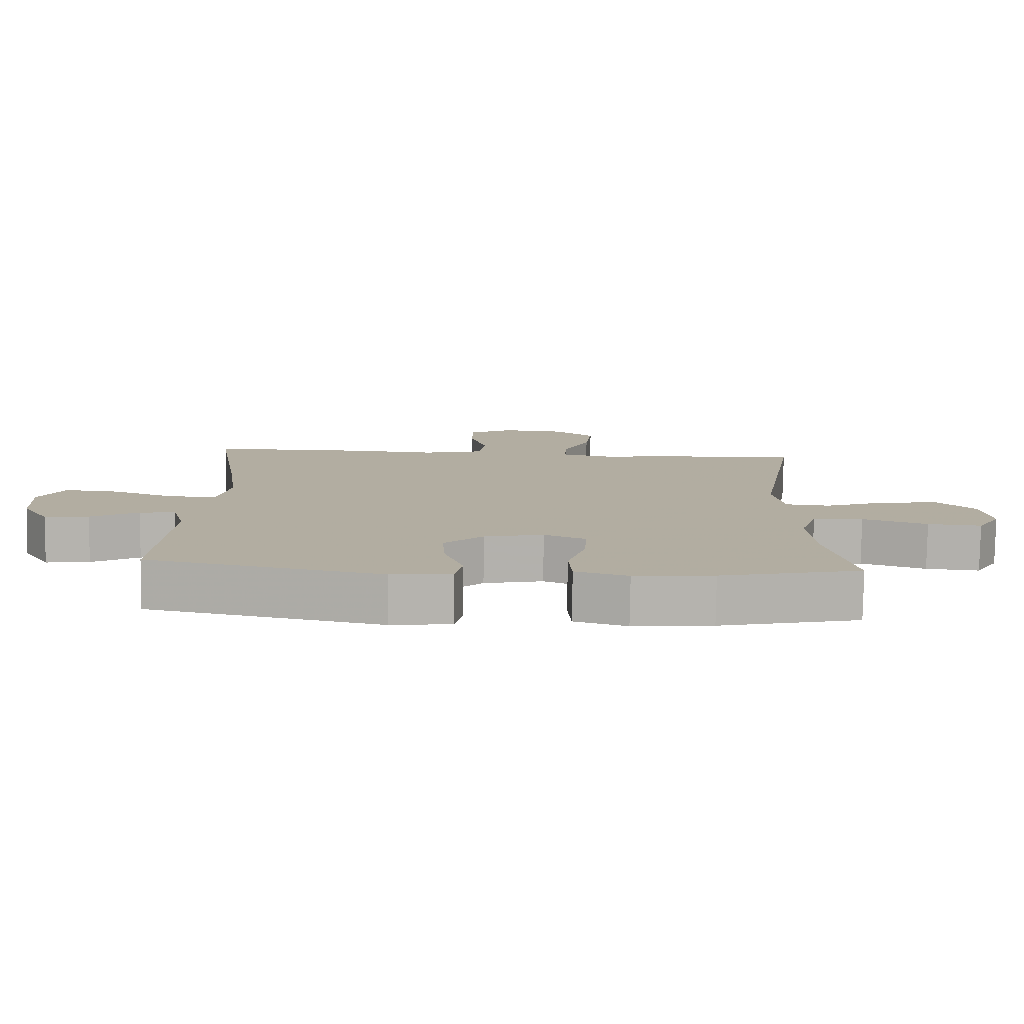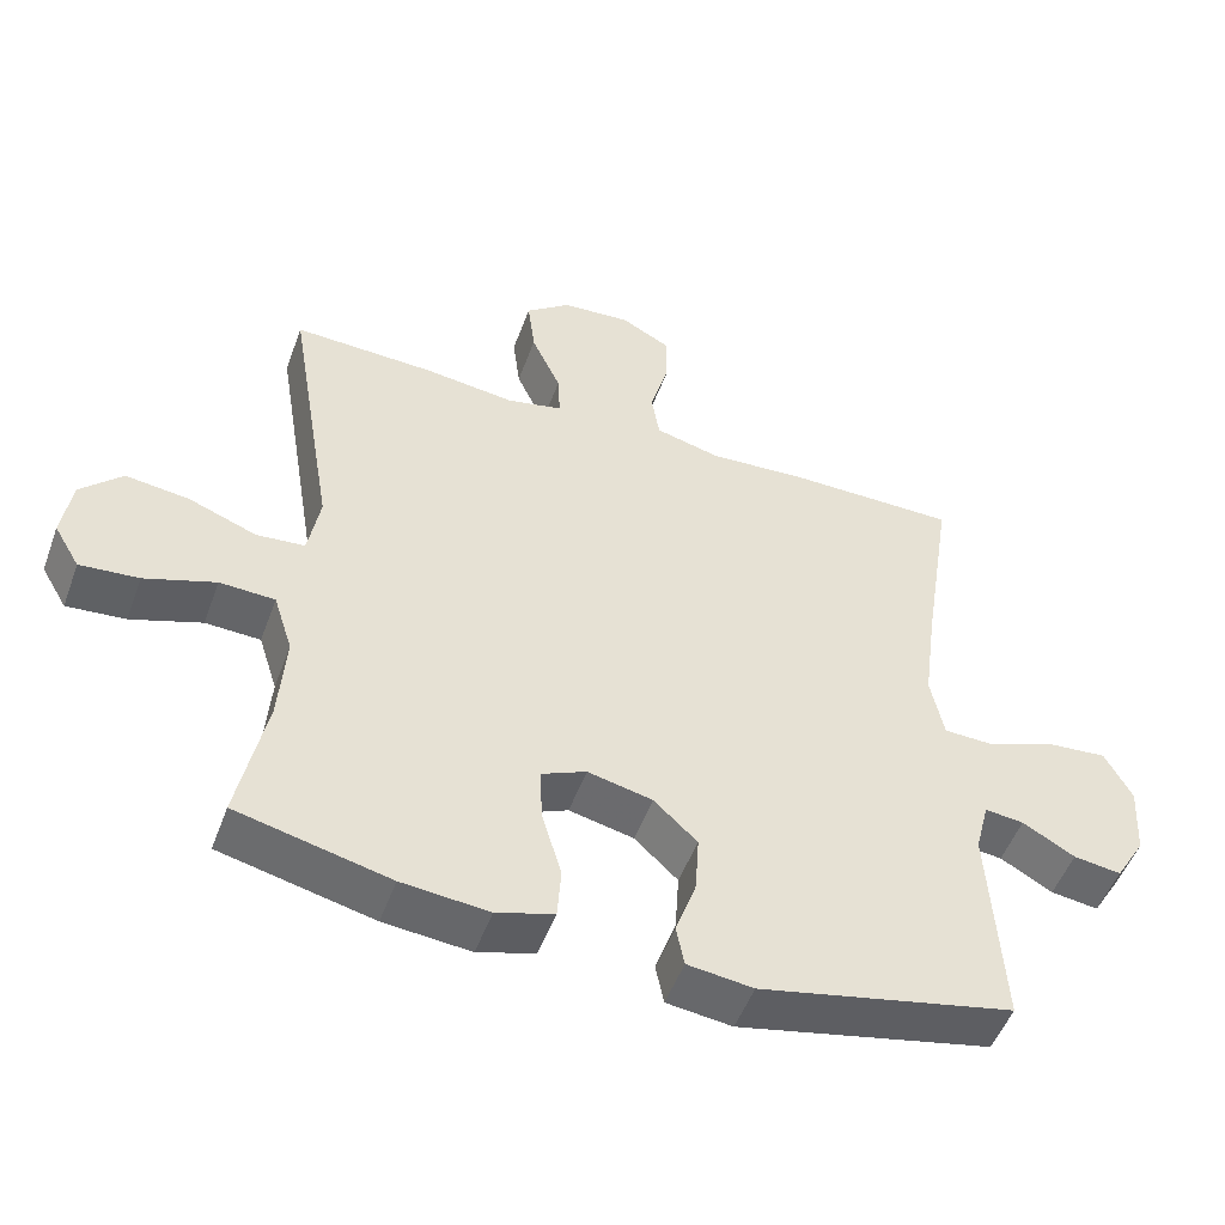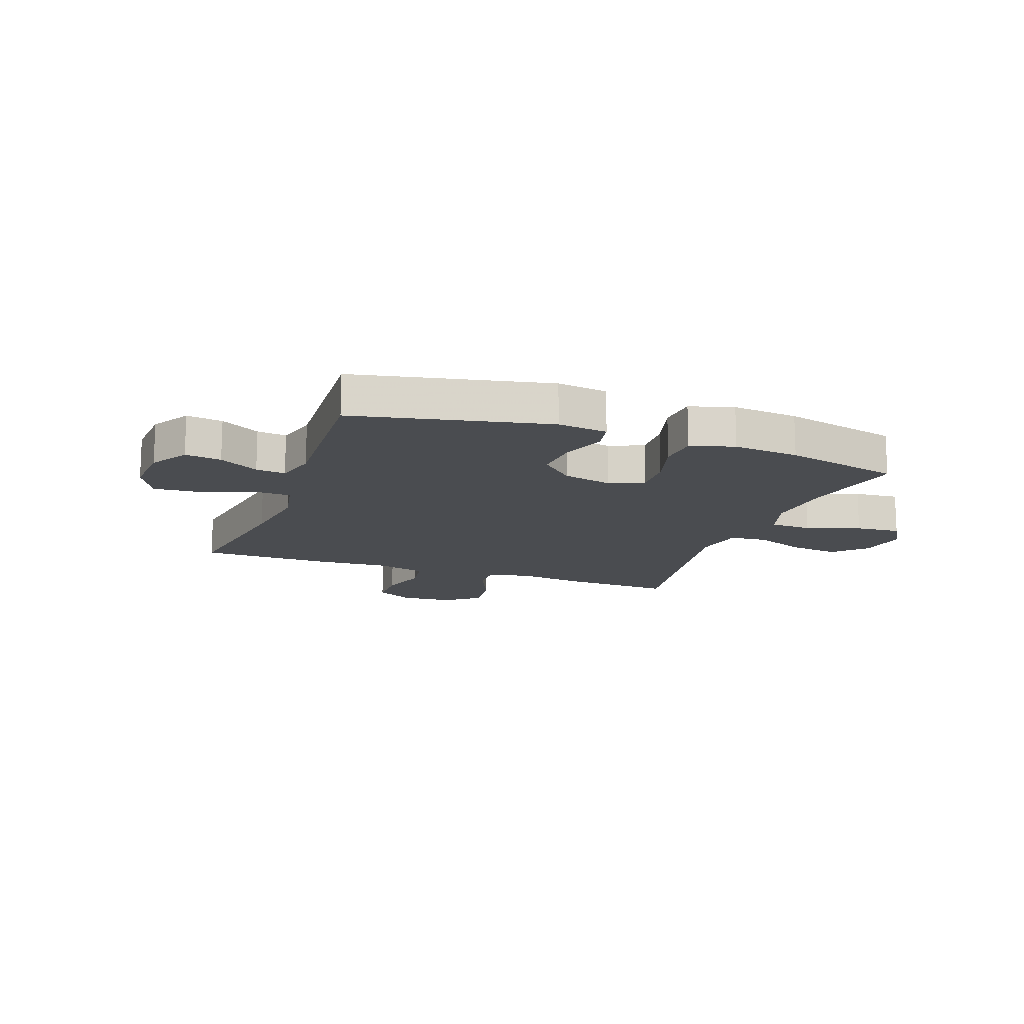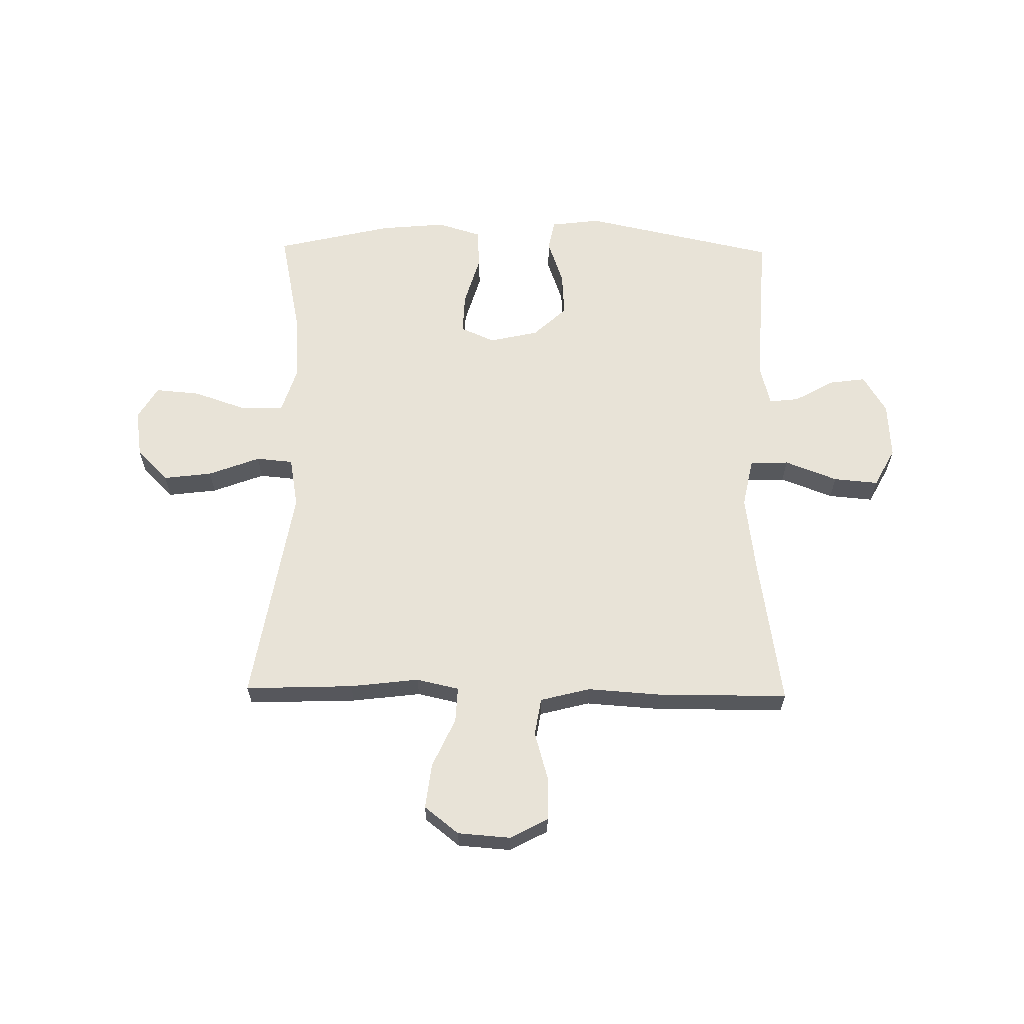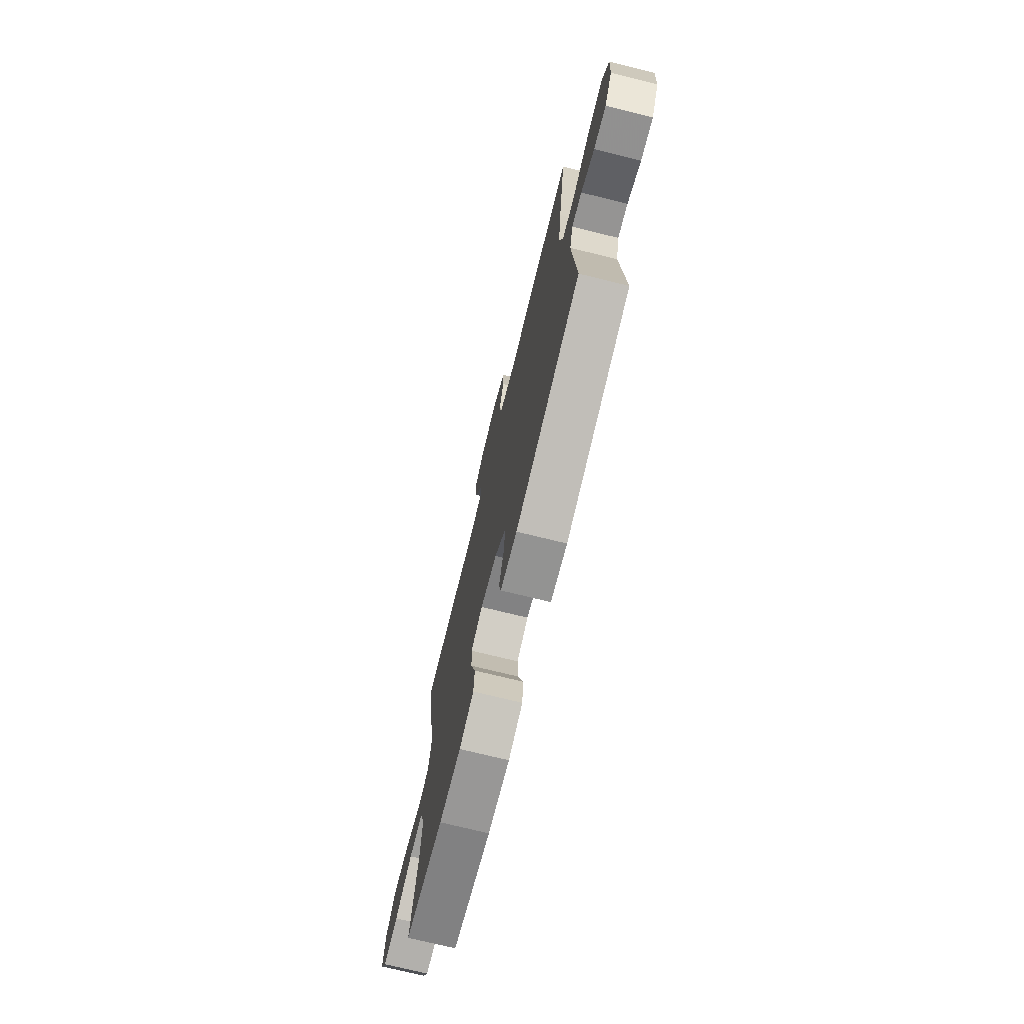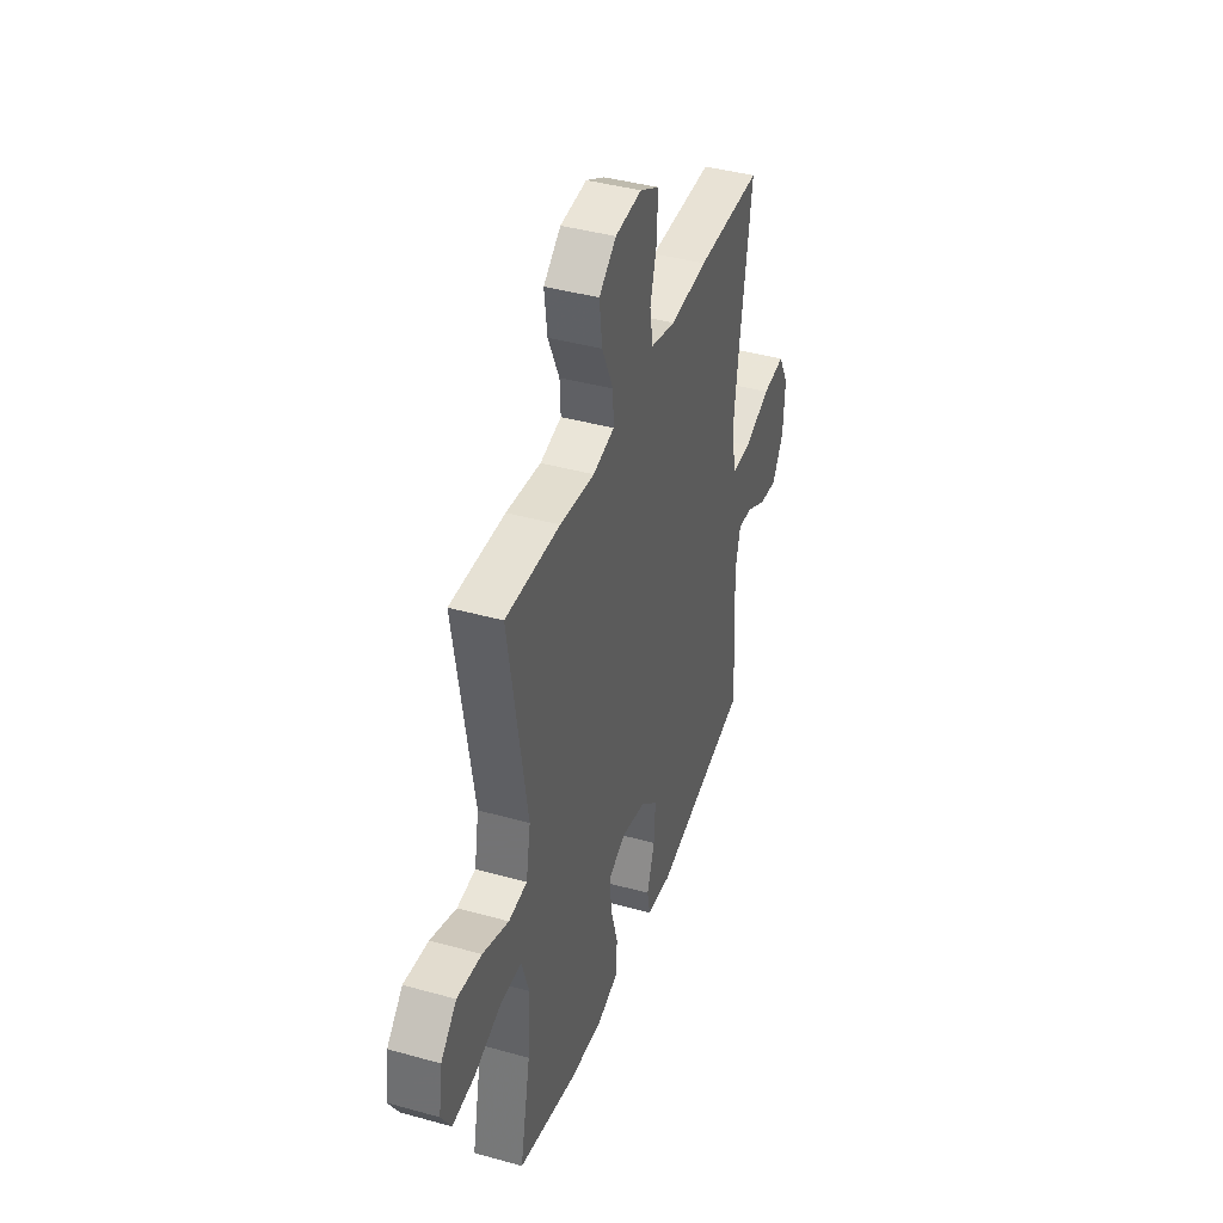
<metadata>
{"format":"obj","ext":"obj","renderer":"f3d","projection":"perspective","resolution":1024,"background":"white","views":[{"elev":-79.7,"azim":179.1,"up":"+Z"},{"elev":-51.0,"azim":-19.9,"up":"+Z"},{"elev":-14.7,"azim":159.9,"up":"+Y"},{"elev":62.3,"azim":0.9,"up":"+Y"},{"elev":-73.7,"azim":76.2,"up":"+Z"},{"elev":41.0,"azim":-71.2,"up":"+Z"}]}
</metadata>
<code>
v -0.5 0.07 0.5
v -0.307 0.07 0.493
v -0.184 0.07 0.478
v -0.108 0.07 0.495
v -0.111 0.07 0.558
v -0.151 0.07 0.646
v -0.161 0.07 0.727
v -0.1 0.07 0.775
v -0.006 0.07 0.782
v 0.061 0.07 0.746
v 0.061 0.07 0.67
v 0.036 0.07 0.582
v 0.047 0.07 0.515
v 0.136 0.07 0.492
v 0.268 0.07 0.501
v 0.5 0.07 0.5
v 0.458 0.07 0.23
v 0.44 0.07 0.093
v 0.458 0.07 0.005
v 0.527 0.07 0.003
v 0.621 0.07 0.039
v 0.701 0.07 0.046
v 0.738 0.07 -0.023
v 0.732 0.07 -0.124
v 0.691 0.07 -0.192
v 0.626 0.07 -0.183
v 0.555 0.07 -0.143
v 0.502 0.07 -0.137
v 0.483 0.07 -0.211
v 0.5 0.07 -0.5
v 0.154 0.07 -0.575
v 0.065 0.07 -0.564
v 0.054 0.07 -0.509
v 0.082 0.07 -0.428
v 0.087 0.07 -0.348
v 0.028 0.07 -0.293
v -0.06 0.07 -0.273
v -0.121 0.07 -0.3
v -0.118 0.07 -0.373
v -0.091 0.07 -0.465
v -0.096 0.07 -0.536
v -0.174 0.07 -0.56
v -0.292 0.07 -0.549
v -0.5 0.07 -0.5
v -0.462 0.07 -0.314
v -0.453 0.07 -0.189
v -0.479 0.07 -0.107
v -0.554 0.07 -0.104
v -0.65 0.07 -0.137
v -0.73 0.07 -0.144
v -0.765 0.07 -0.085
v -0.752 0.07 0.001
v -0.696 0.07 0.057
v -0.609 0.07 0.046
v -0.517 0.07 0.011
v -0.451 0.07 0.017
v -0.435 0.07 0.108
v -0.5 0 0.5
v -0.307 0 0.493
v -0.184 0 0.478
v -0.108 0 0.495
v -0.111 0 0.558
v -0.151 0 0.646
v -0.161 0 0.727
v -0.1 0 0.775
v -0.006 0 0.782
v 0.061 0 0.746
v 0.061 0 0.67
v 0.036 0 0.582
v 0.047 0 0.515
v 0.136 0 0.492
v 0.268 0 0.501
v 0.5 0 0.5
v 0.458 0 0.23
v 0.44 0 0.093
v 0.458 0 0.005
v 0.527 0 0.003
v 0.621 0 0.039
v 0.701 0 0.046
v 0.738 0 -0.023
v 0.732 0 -0.124
v 0.691 0 -0.192
v 0.626 0 -0.183
v 0.555 0 -0.143
v 0.502 0 -0.137
v 0.483 0 -0.211
v 0.5 0 -0.5
v 0.154 0 -0.575
v 0.065 0 -0.564
v 0.054 0 -0.509
v 0.082 0 -0.428
v 0.087 0 -0.348
v 0.028 0 -0.293
v -0.06 0 -0.273
v -0.121 0 -0.3
v -0.118 0 -0.373
v -0.091 0 -0.465
v -0.096 0 -0.536
v -0.174 0 -0.56
v -0.292 0 -0.549
v -0.5 0 -0.5
v -0.462 0 -0.314
v -0.453 0 -0.189
v -0.479 0 -0.107
v -0.554 0 -0.104
v -0.65 0 -0.137
v -0.73 0 -0.144
v -0.765 0 -0.085
v -0.752 0 0.001
v -0.696 0 0.057
v -0.609 0 0.046
v -0.517 0 0.011
v -0.451 0 0.017
v -0.435 0 0.108
f 53 54 55
f 52 53 55
f 51 52 55
f 50 51 55
f 49 50 55
f 48 49 55
f 47 48 55 56
f 46 47 56
f 43 44 45
f 42 43 45
f 41 42 45
f 40 41 45
f 39 40 45
f 38 39 45 46
f 46 56 57
f 38 46 57
f 37 38 57
f 32 33 34
f 31 32 34
f 30 31 34
f 29 30 34
f 28 29 34 35
f 25 26 27
f 24 25 27
f 23 24 27
f 22 23 27
f 21 22 27
f 20 21 27
f 19 20 27 28
f 14 15 16 17
f 13 14 17 18
f 10 11 12
f 9 10 12
f 8 9 12
f 7 8 12
f 6 7 12
f 5 6 12
f 4 5 12 13
f 13 18 19
f 4 13 19
f 3 4 19
f 3 19 28
f 2 3 28
f 1 2 28
f 57 1 28
f 37 57 28
f 36 37 28
f 28 35 36
f 112 111 110
f 112 110 109
f 112 109 108
f 112 108 107
f 112 107 106
f 112 106 105
f 113 112 105 104
f 113 104 103
f 102 101 100
f 102 100 99
f 102 99 98
f 102 98 97
f 102 97 96
f 103 102 96 95
f 114 113 103
f 114 103 95
f 114 95 94
f 91 90 89
f 91 89 88
f 91 88 87
f 91 87 86
f 92 91 86 85
f 84 83 82
f 84 82 81
f 84 81 80
f 84 80 79
f 84 79 78
f 84 78 77
f 85 84 77 76
f 74 73 72 71
f 75 74 71 70
f 69 68 67
f 69 67 66
f 69 66 65
f 69 65 64
f 69 64 63
f 69 63 62
f 70 69 62 61
f 76 75 70
f 76 70 61
f 76 61 60
f 85 76 60
f 85 60 59
f 85 59 58
f 85 58 114
f 85 114 94
f 85 94 93
f 93 92 85
f 1 58 59 2
f 2 59 60 3
f 3 60 61 4
f 4 61 62 5
f 5 62 63 6
f 6 63 64 7
f 7 64 65 8
f 8 65 66 9
f 9 66 67 10
f 10 67 68 11
f 11 68 69 12
f 12 69 70 13
f 13 70 71 14
f 14 71 72 15
f 15 72 73 16
f 16 73 74 17
f 17 74 75 18
f 18 75 76 19
f 19 76 77 20
f 20 77 78 21
f 21 78 79 22
f 22 79 80 23
f 23 80 81 24
f 24 81 82 25
f 25 82 83 26
f 26 83 84 27
f 27 84 85 28
f 28 85 86 29
f 29 86 87 30
f 30 87 88 31
f 31 88 89 32
f 32 89 90 33
f 33 90 91 34
f 34 91 92 35
f 35 92 93 36
f 36 93 94 37
f 37 94 95 38
f 38 95 96 39
f 39 96 97 40
f 40 97 98 41
f 41 98 99 42
f 42 99 100 43
f 43 100 101 44
f 44 101 102 45
f 45 102 103 46
f 46 103 104 47
f 47 104 105 48
f 48 105 106 49
f 49 106 107 50
f 50 107 108 51
f 51 108 109 52
f 52 109 110 53
f 53 110 111 54
f 54 111 112 55
f 55 112 113 56
f 56 113 114 57
f 57 114 58 1

</code>
